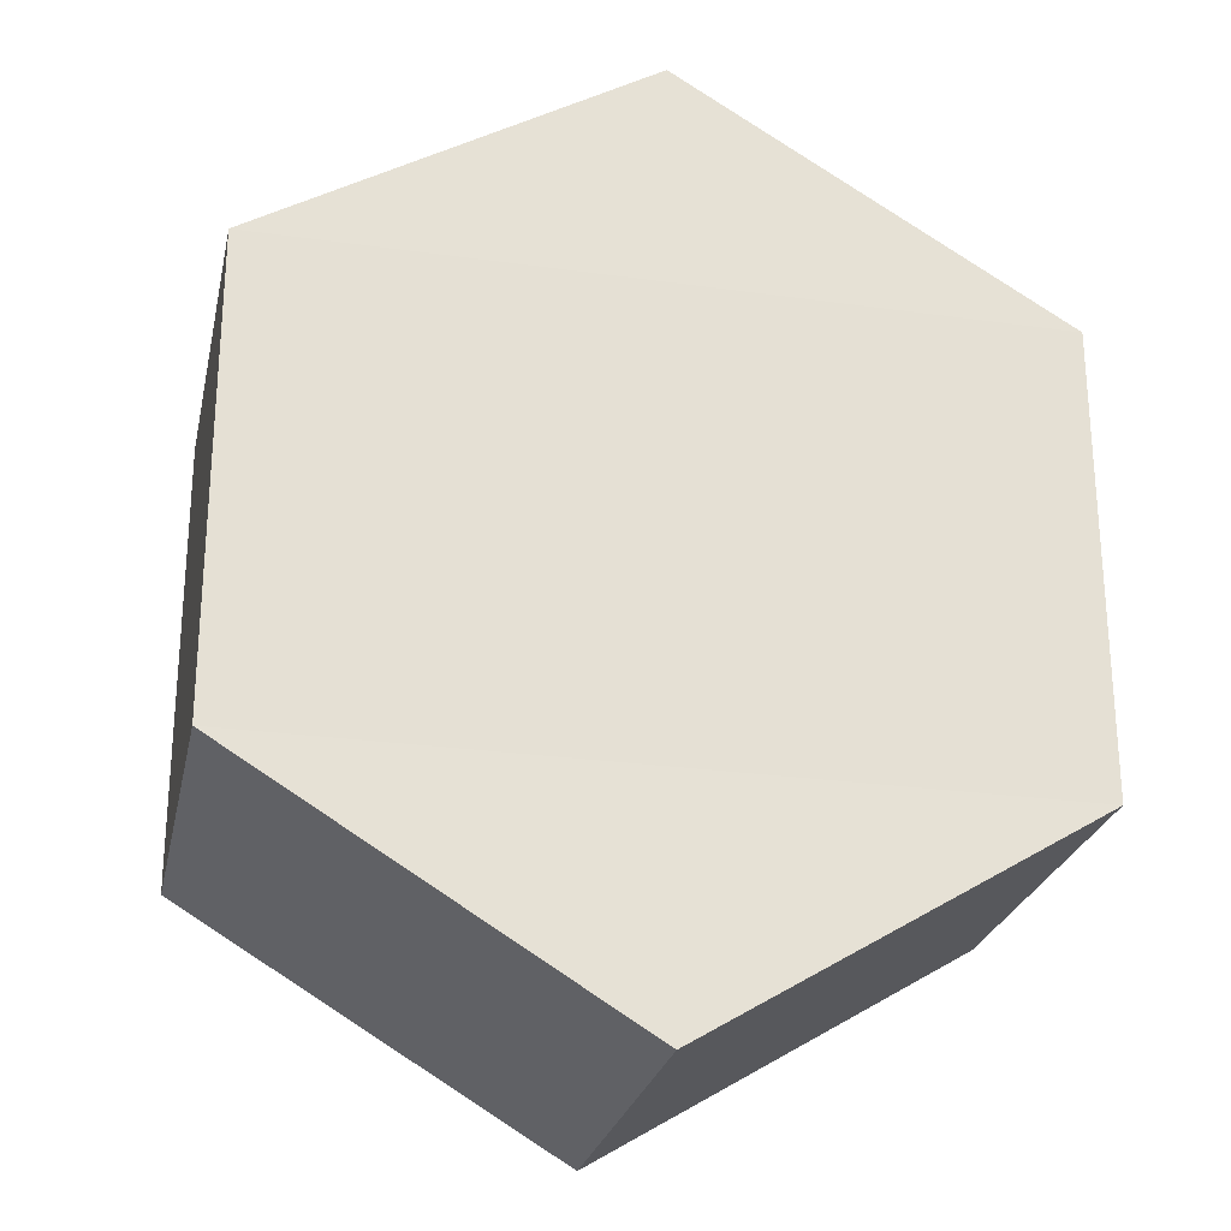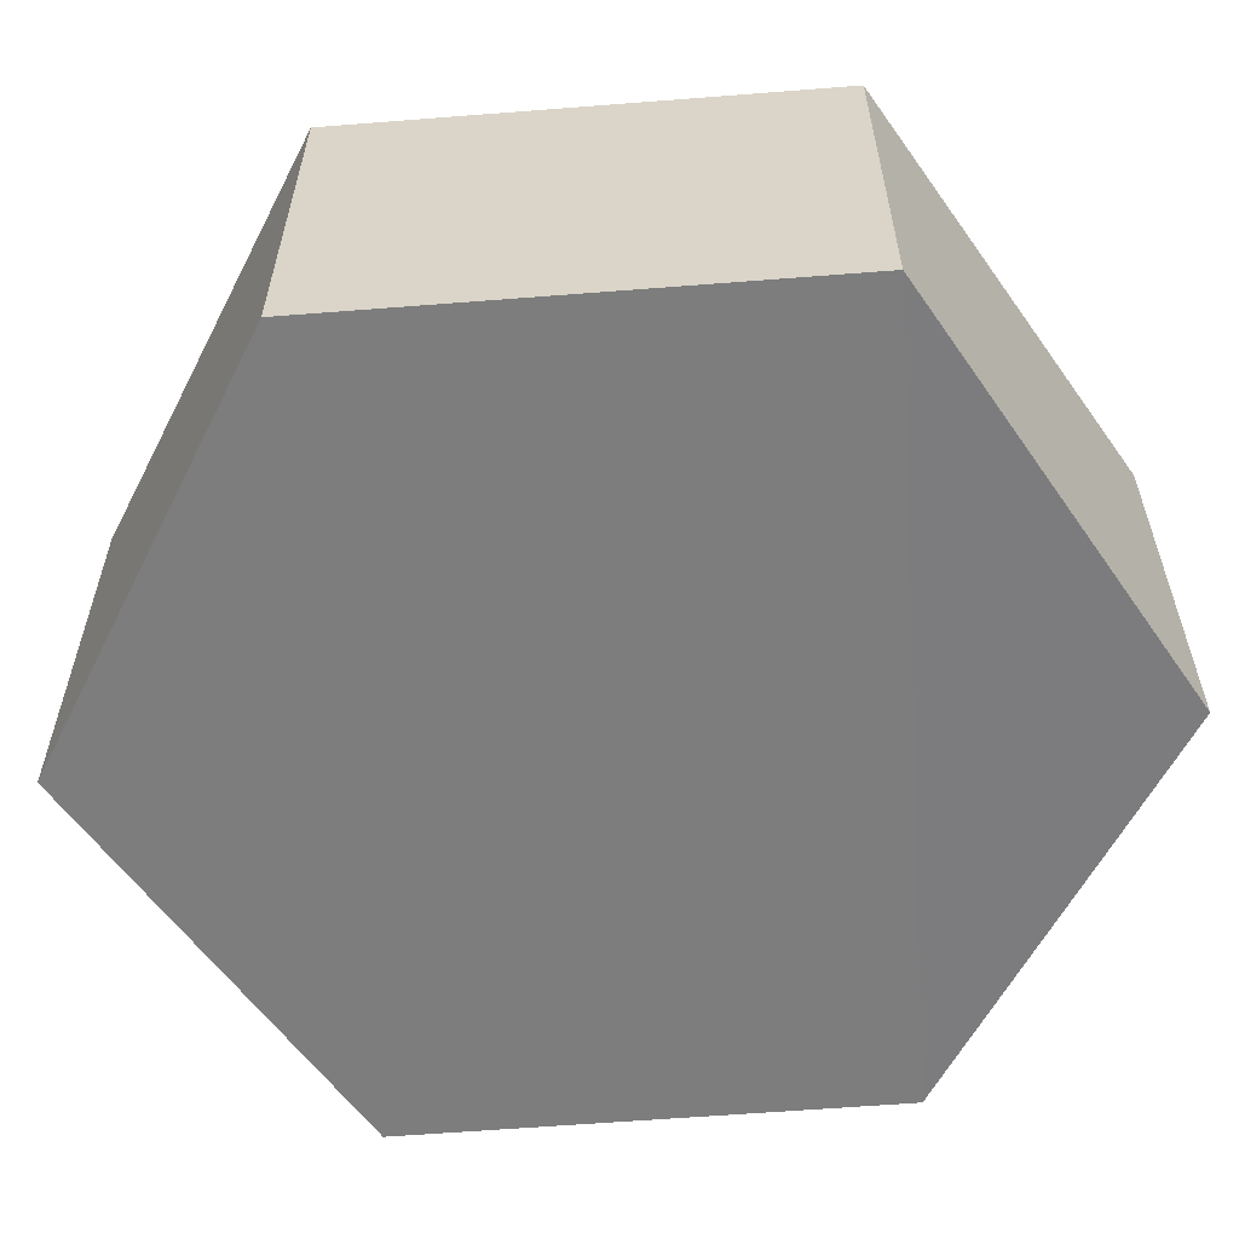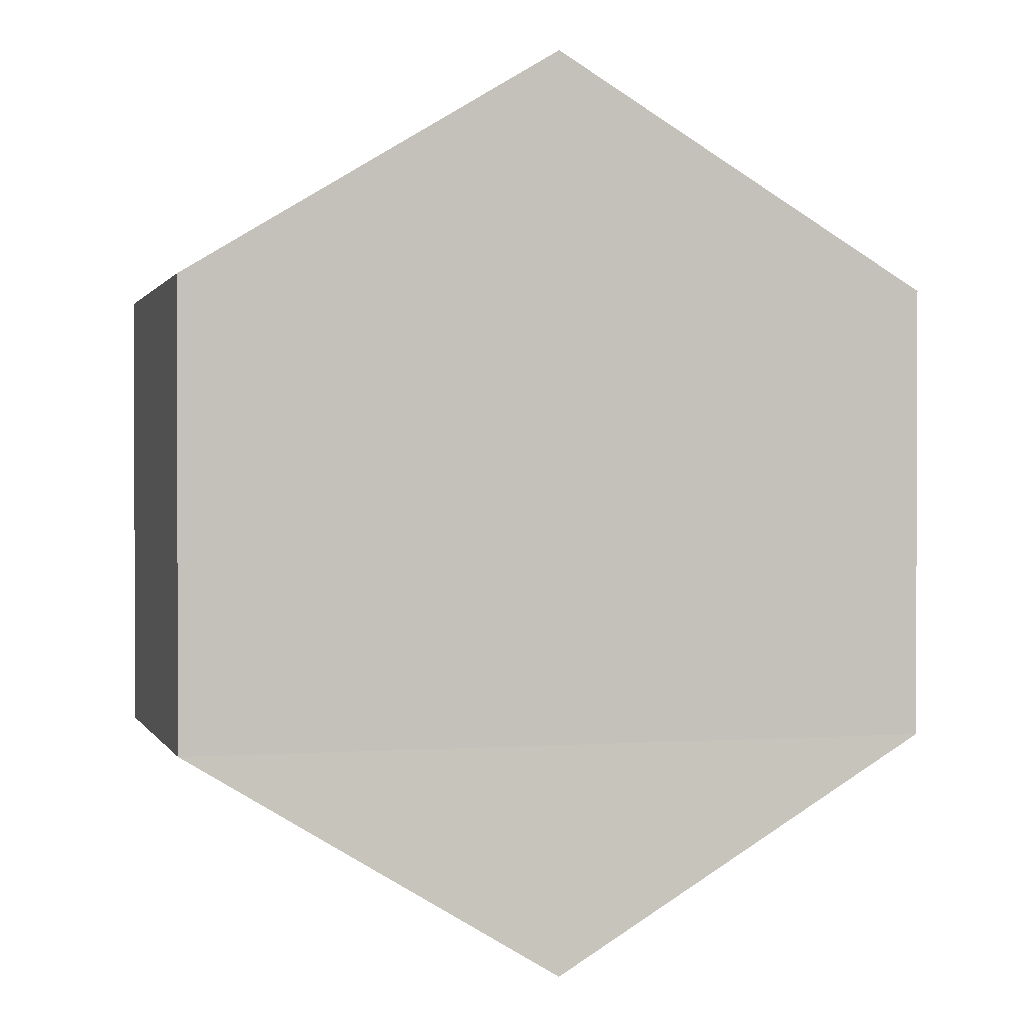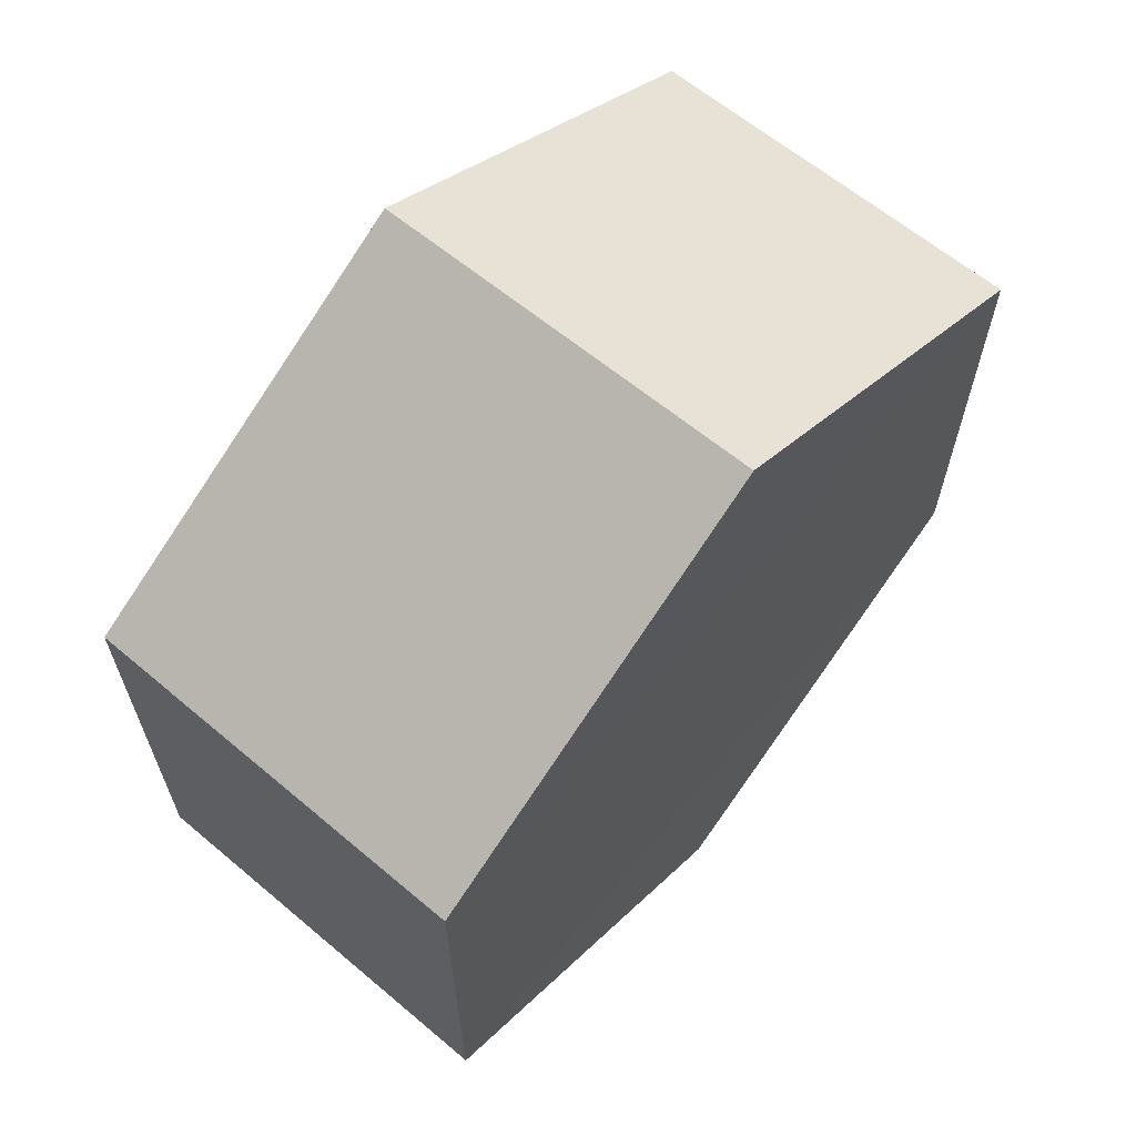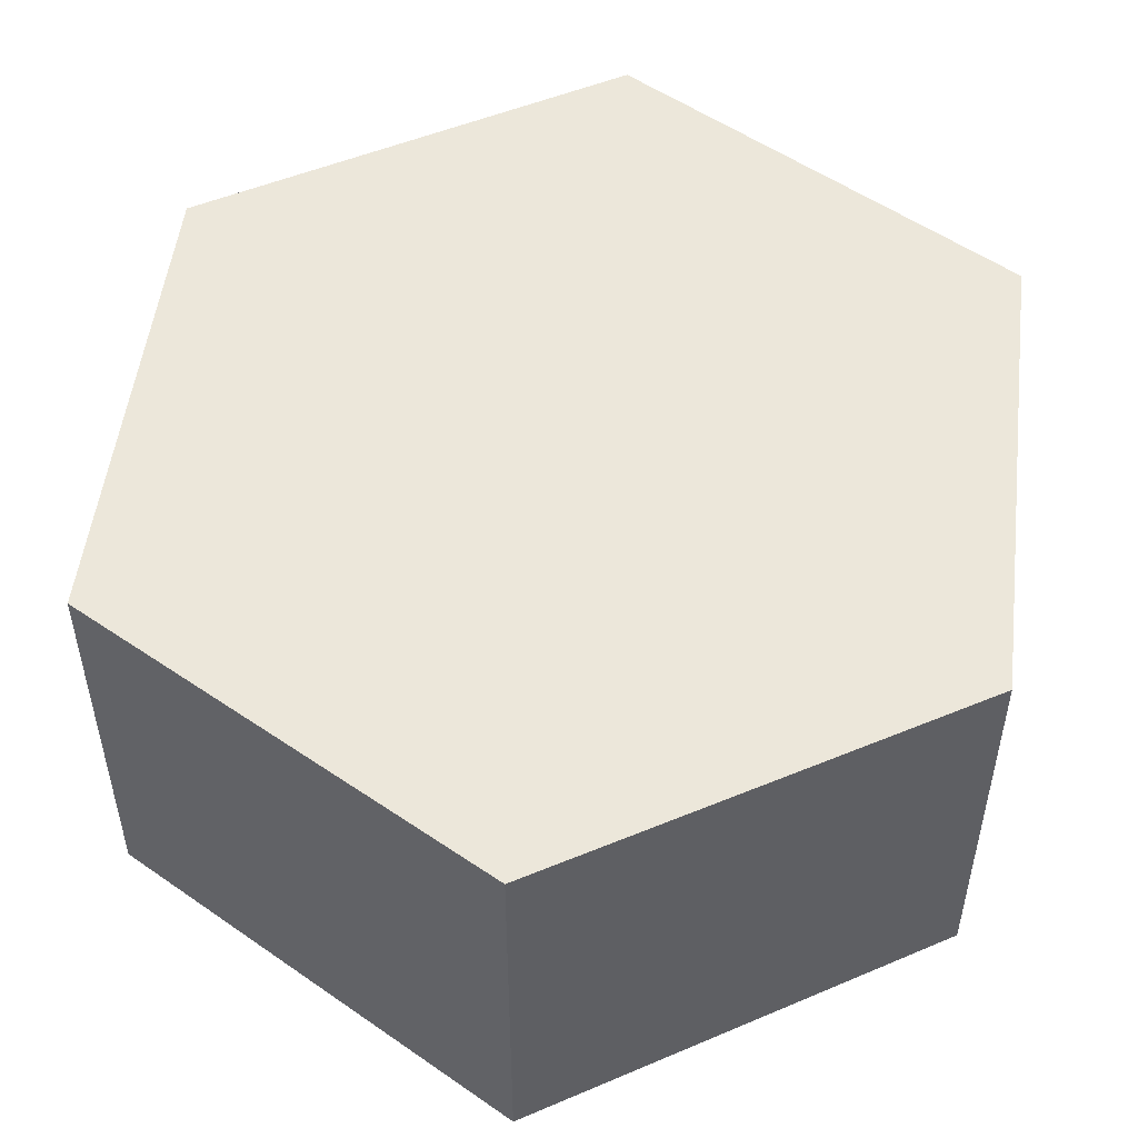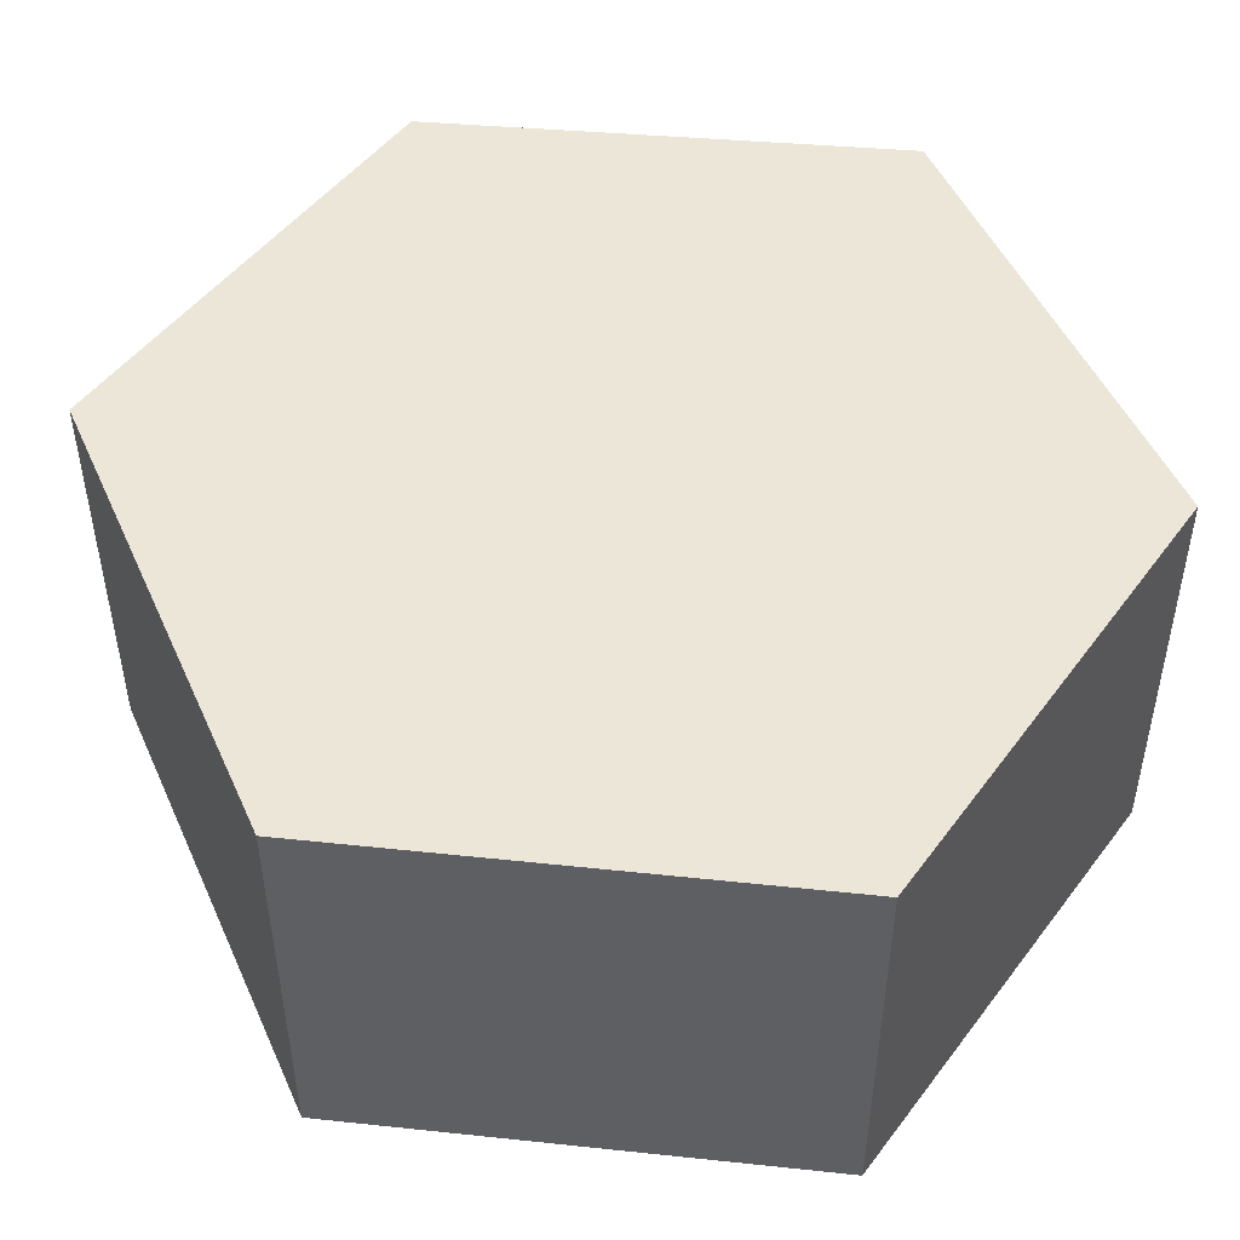
<metadata>
{"format":"obj","ext":"obj","renderer":"f3d","projection":"perspective","resolution":1024,"background":"white","views":[{"elev":-25.9,"azim":168.0,"up":"+Z"},{"elev":-59.1,"azim":94.1,"up":"+Y"},{"elev":0.7,"azim":164.6,"up":"+Z"},{"elev":65.1,"azim":130.1,"up":"+Z"},{"elev":51.6,"azim":-173.6,"up":"+Y"},{"elev":49.0,"azim":-24.0,"up":"+Y"}]}
</metadata>
<code>
o 11762
v 2217 1869 14.5
v 2217 1869 14.49
v 2217 1869 14.49
v 2217 1869 14.49
v 2217 1869 14.5
v 2217 1869 14.48
v 2217 1869 14.49
v 2217 1869 14.48
v 2217 1869 14.47
v 2217 1869 14.48
v 2217 1869 14.49
v 2217 1869 14.47
v 2217 1869 14.47
v 2217 1869 14.49
v 2217 1869 14.5
v 2217 1869 14.47
v 2217 1869 14.48
v 2217 1869 14.48
v 2217 1869 14.48
v 2217 1869 14.48
v 2217 1869 14.48
v 2217 1869 14.47
v 2217 1869 14.48
v 2217 1869 14.47
v 2217 1869 14.49
v 2217 1869 14.49
v 2217 1869 14.5
v 2217 1869 14.49
v 2217 1869 14.5
v 2217 1869 14.49
v 2217 1869 14.5
v 2217 1869 14.48
f 1 2 3
f 4 5 1
f 2 6 7
f 8 6 9
f 10 2 11
f 10 12 13
f 11 14 15
f 16 17 8
f 17 18 14
f 19 14 18
f 13 19 20
f 21 22 16
f 20 23 24
f 25 23 26
f 21 25 3
f 27 25 11
f 28 29 27
f 3 30 31
f 19 32 30
f 17 30 32

</code>
